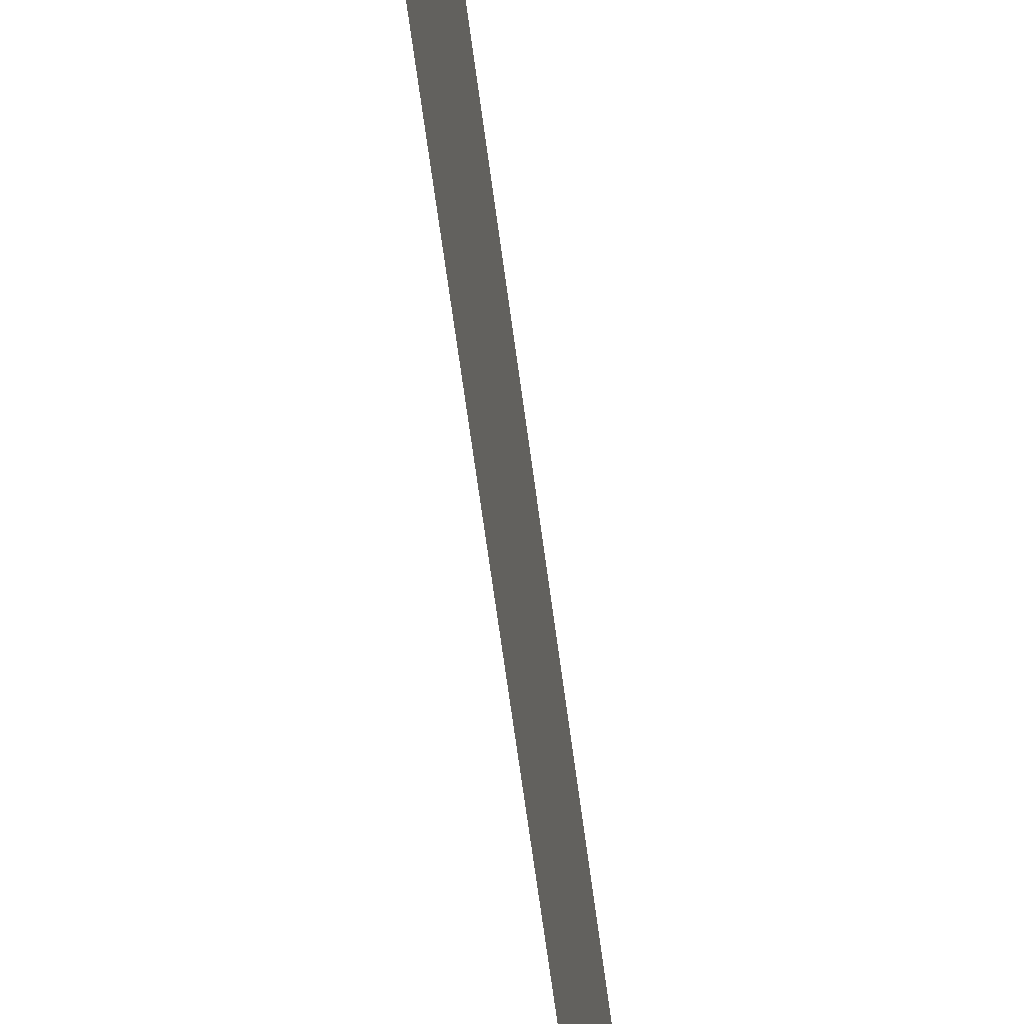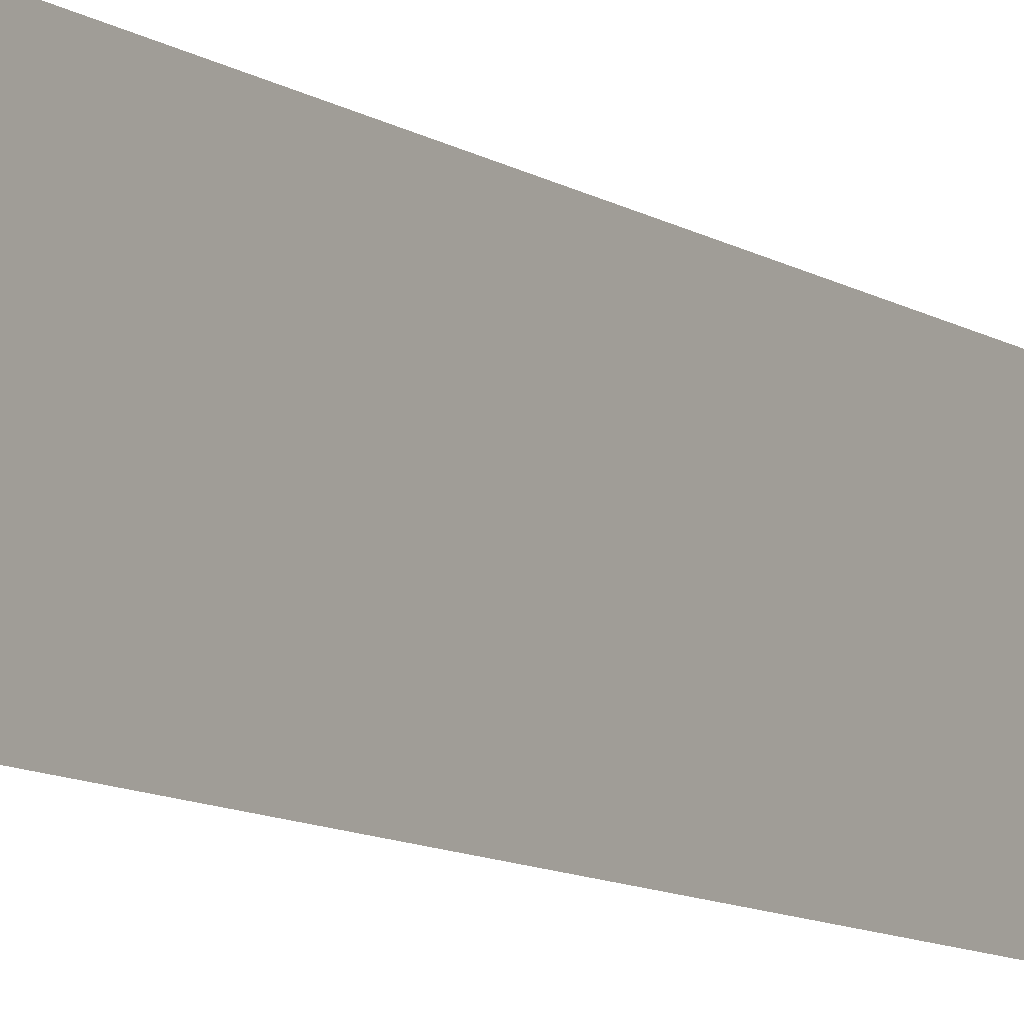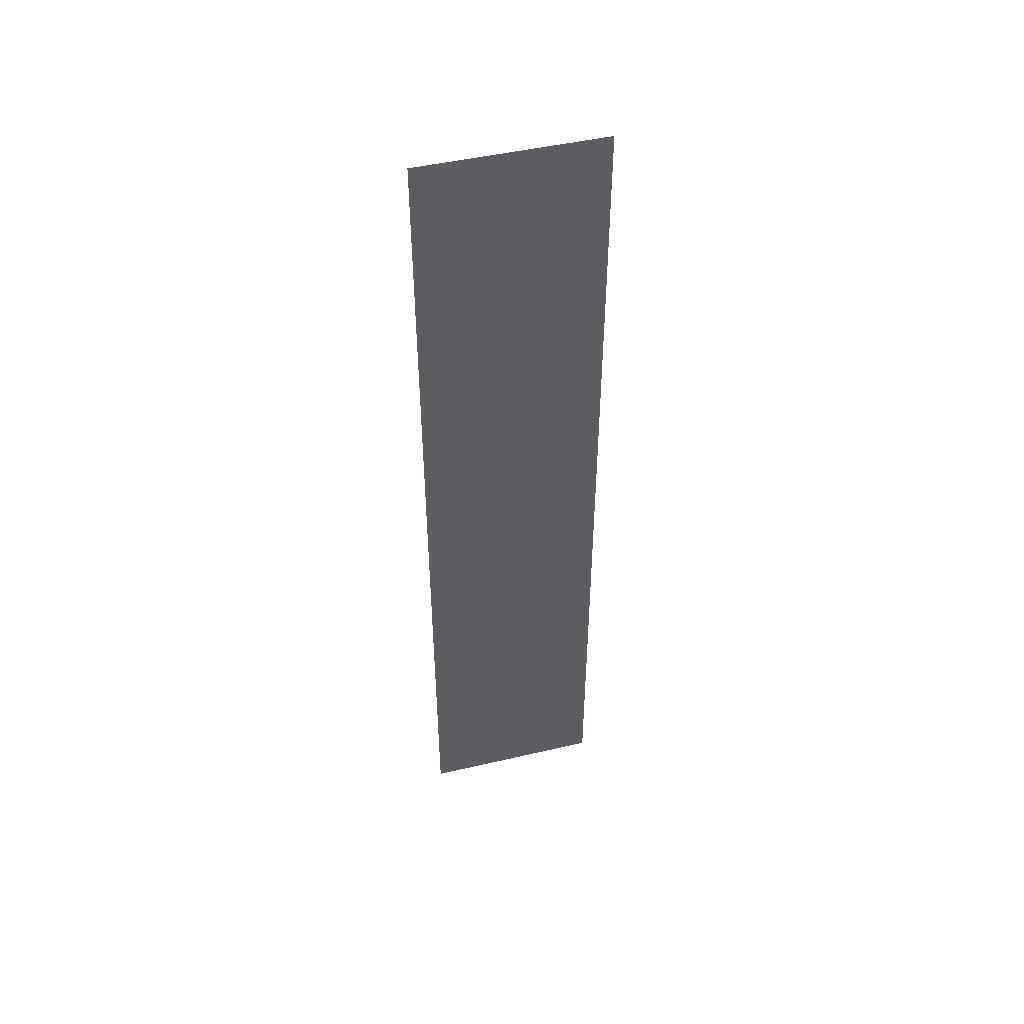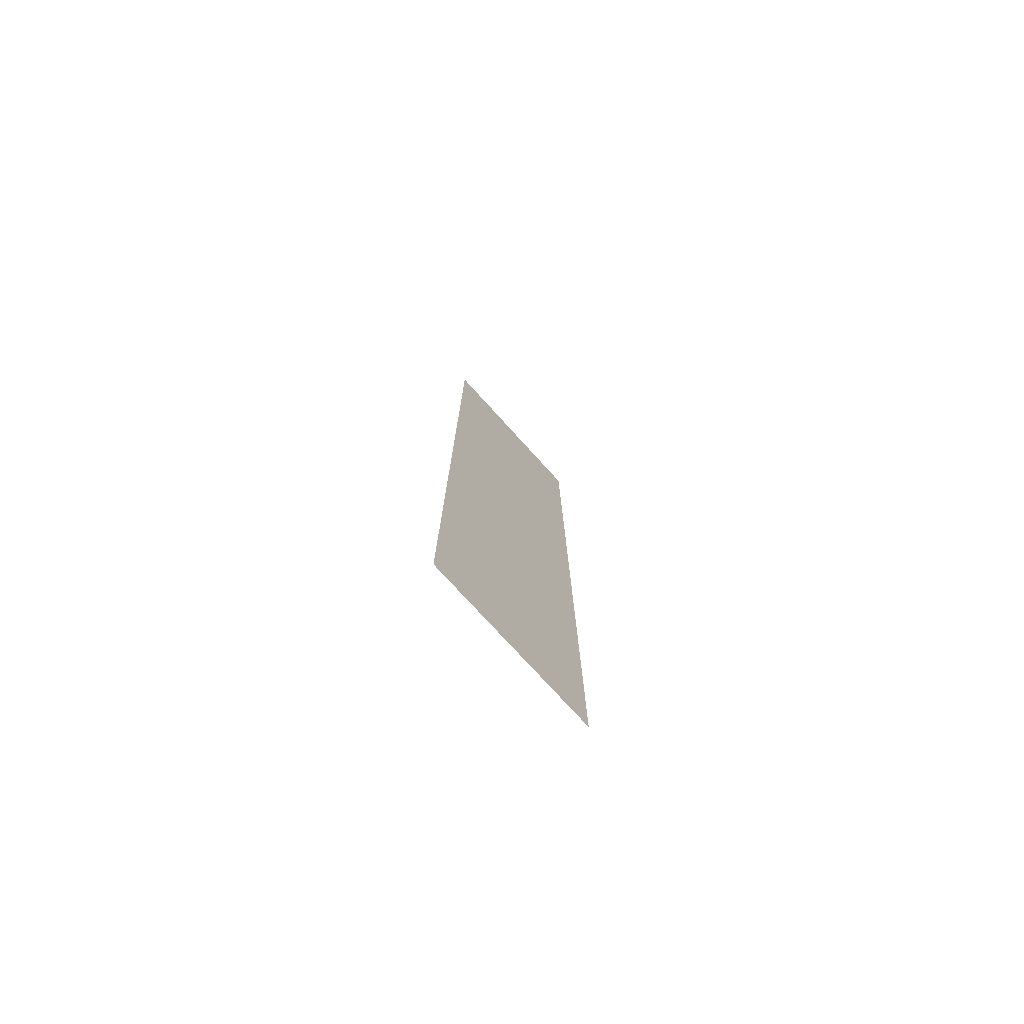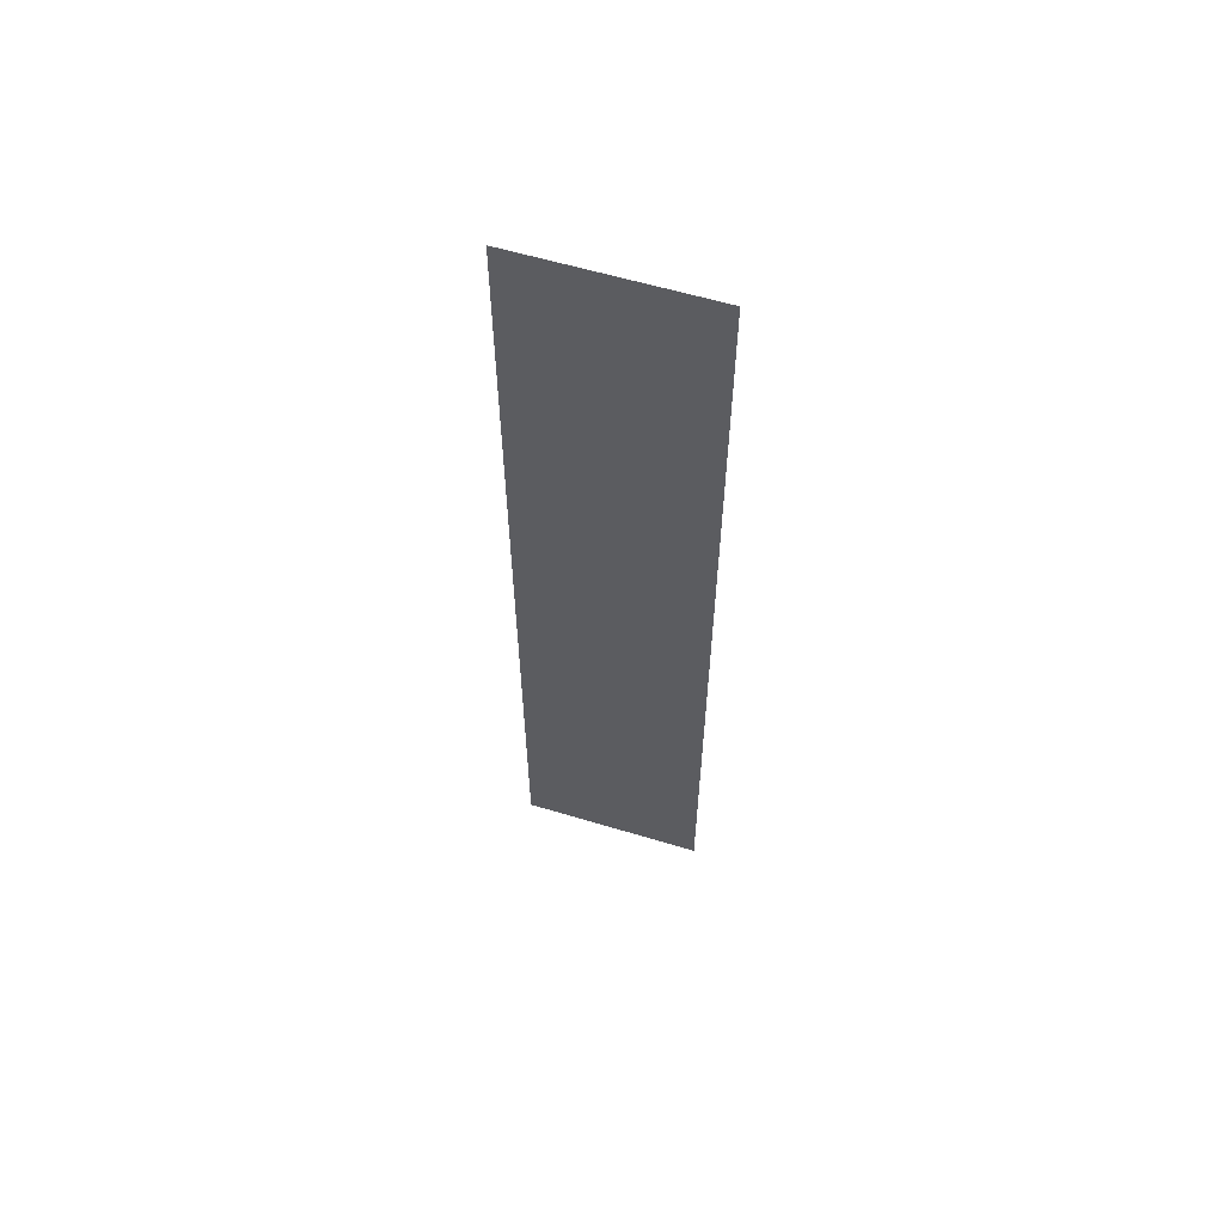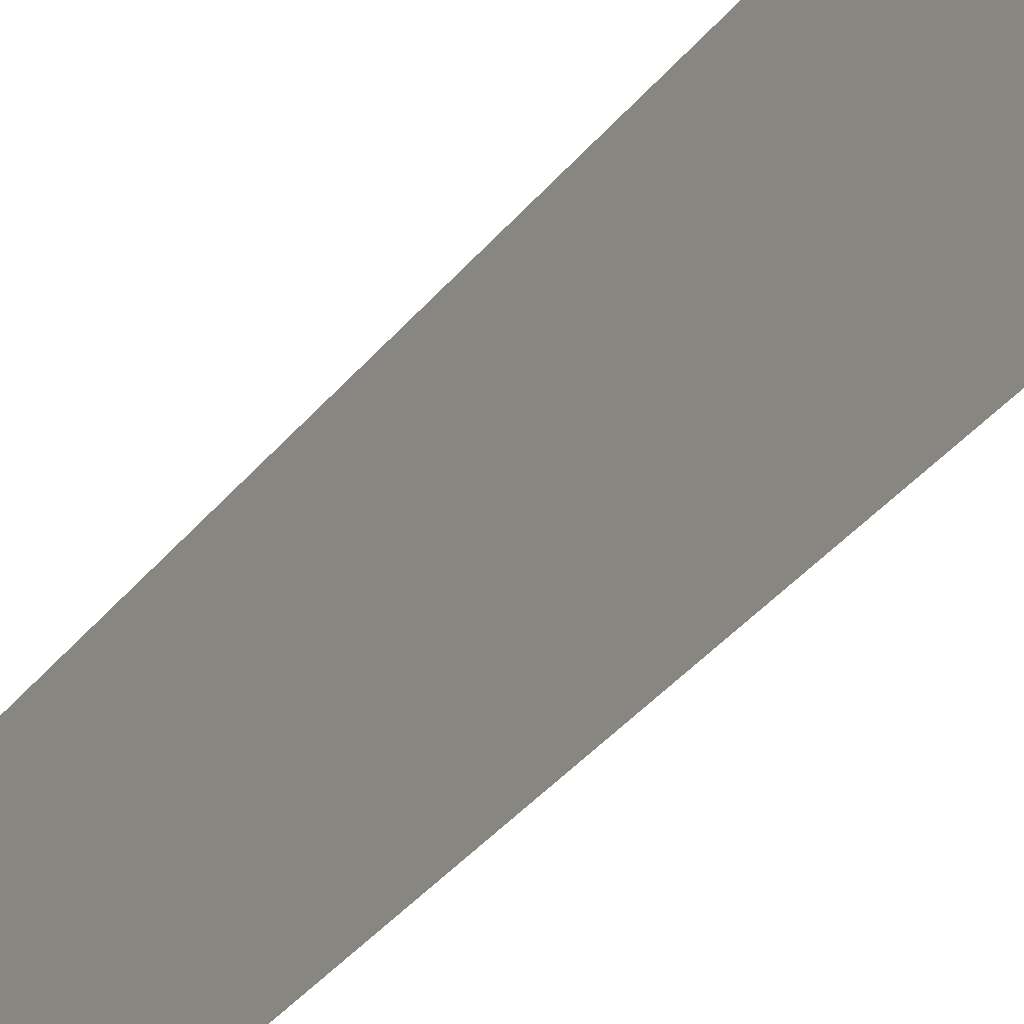
<metadata>
{"format":"obj","ext":"obj","renderer":"f3d","projection":"perspective","resolution":1024,"background":"white","views":[{"elev":-56.4,"azim":6.9,"up":"+Z"},{"elev":-9.5,"azim":-148.9,"up":"+Z"},{"elev":47.7,"azim":-104.7,"up":"+Y"},{"elev":-76.5,"azim":42.3,"up":"+Y"},{"elev":59.6,"azim":107.2,"up":"+Y"},{"elev":-32.1,"azim":149.6,"up":"+Z"}]}
</metadata>
<code>
v 5670 -25.6 -1715
v 5670 -25.6 -1741
v 5670 102.4 -1741
v 5670 -25.6 -1715
v 5670 102.4 -1741
v 5670 102.4 -1715
f 1 2 3
f 4 5 6

</code>
